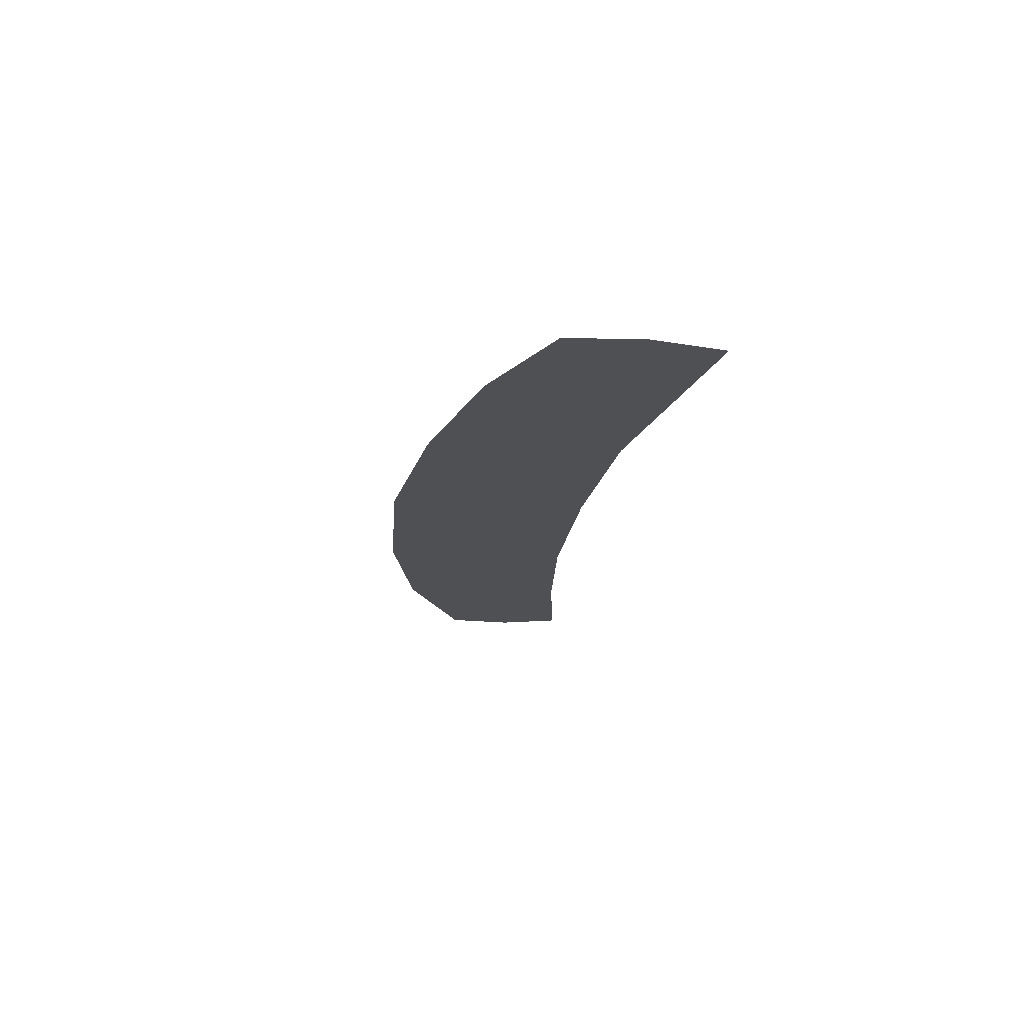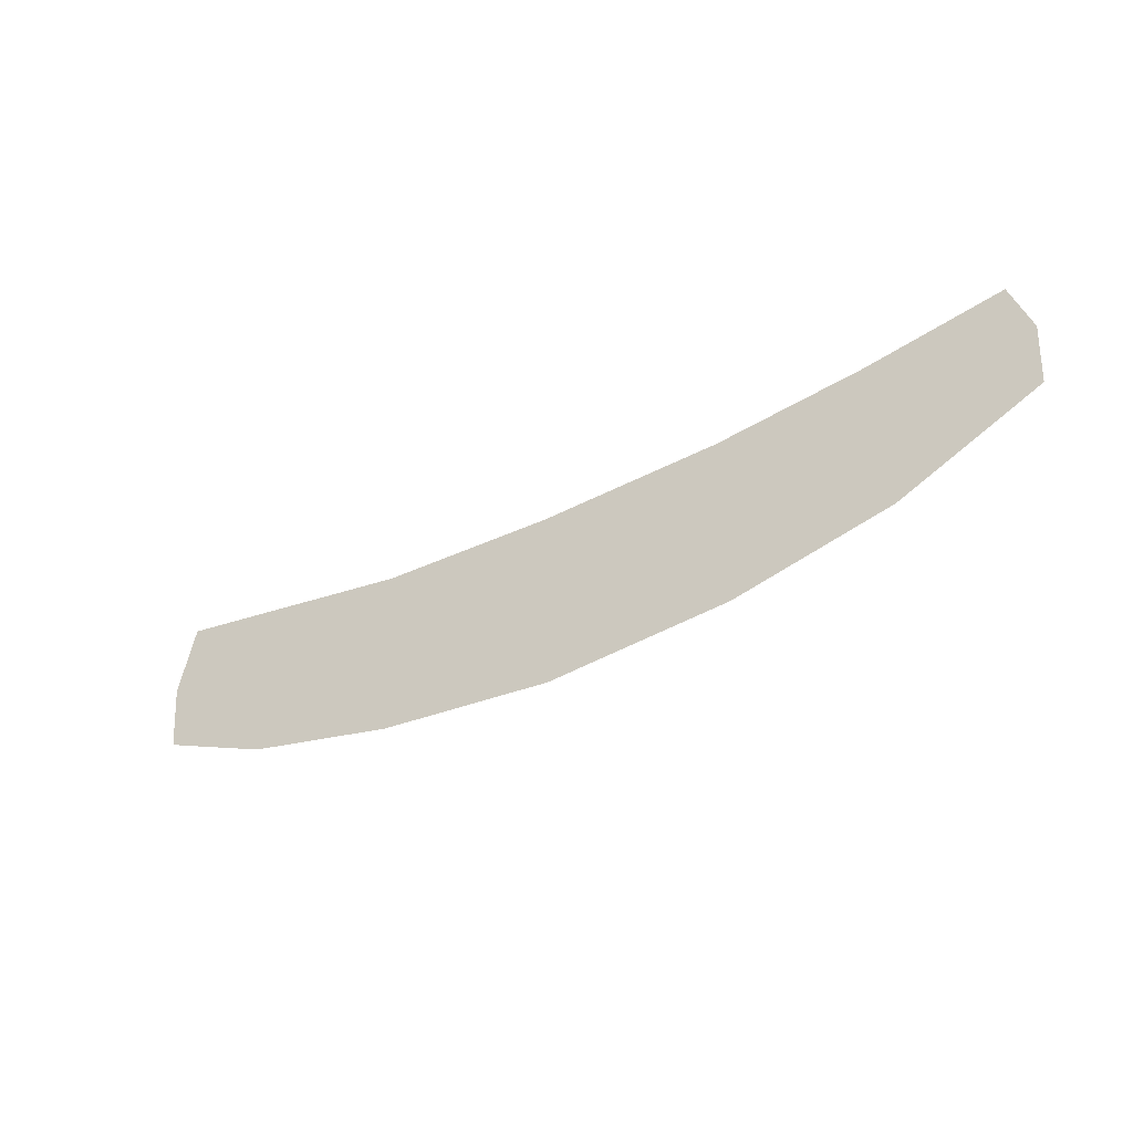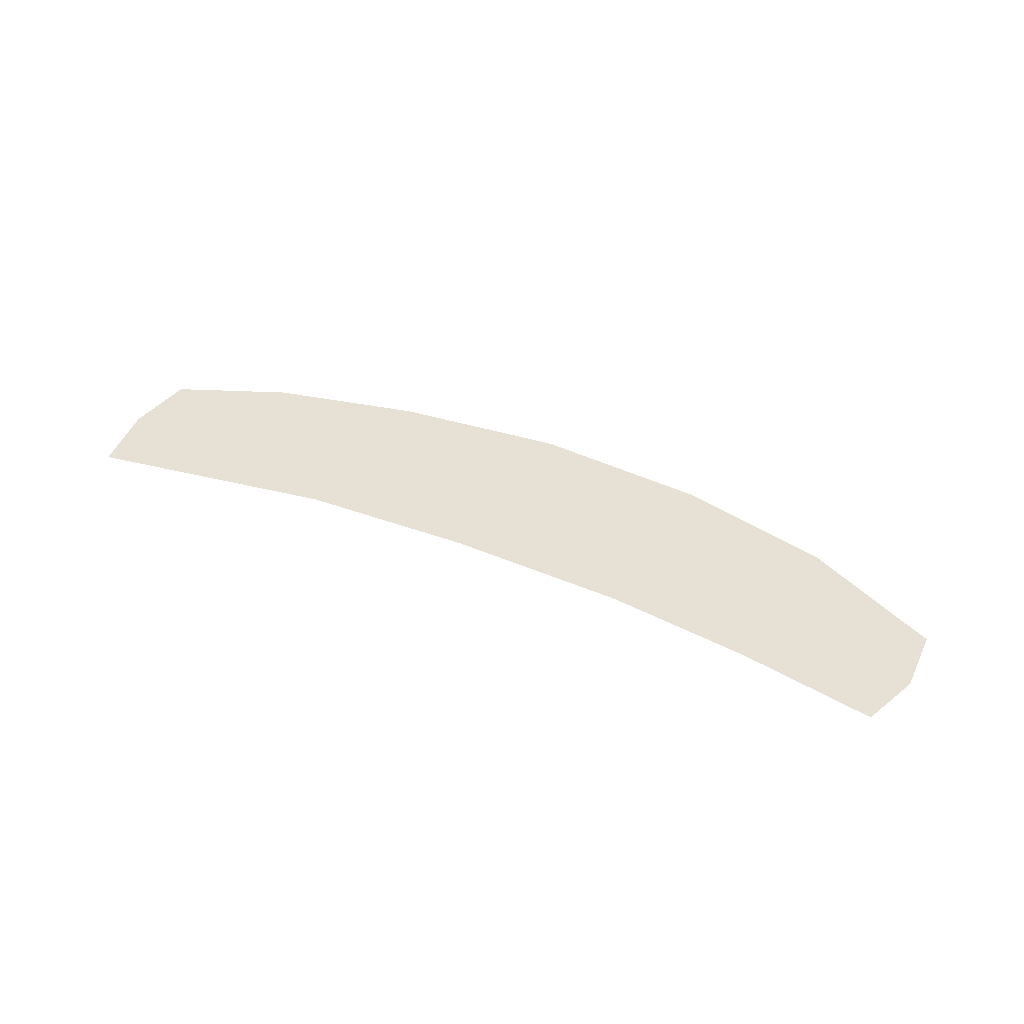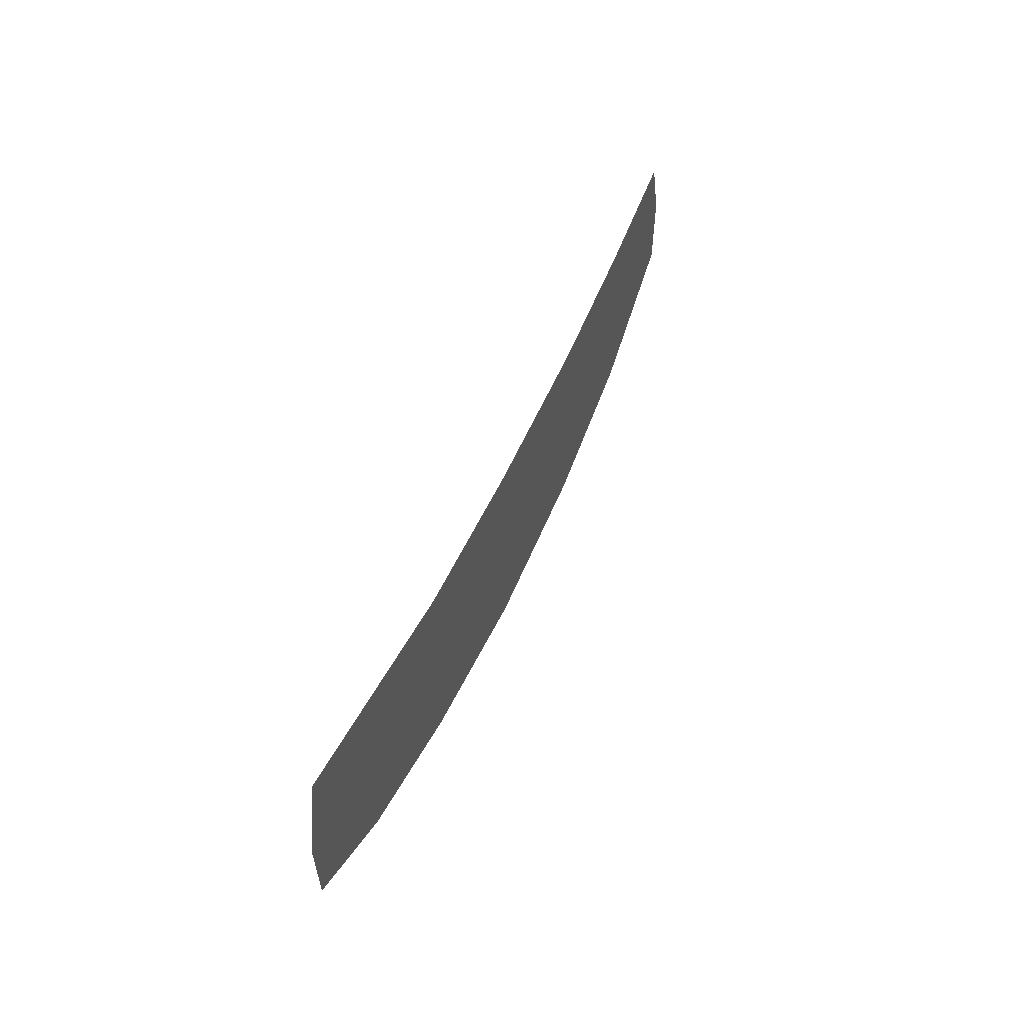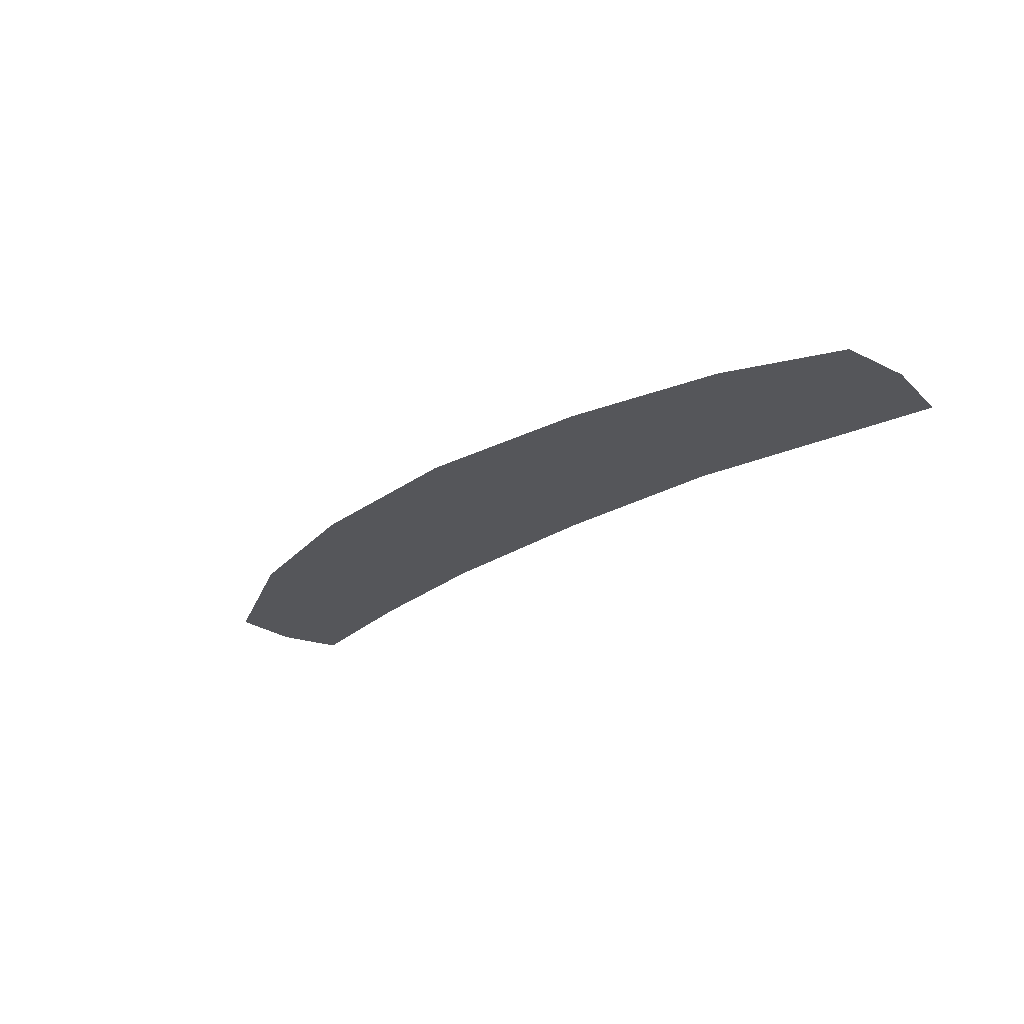
<metadata>
{"format":"obj","ext":"obj","renderer":"f3d","projection":"perspective","resolution":1024,"background":"white","views":[{"elev":-18.6,"azim":82.8,"up":"+Z"},{"elev":-43.4,"azim":-148.5,"up":"+Y"},{"elev":39.3,"azim":-151.8,"up":"+Z"},{"elev":47.2,"azim":110.9,"up":"+Y"},{"elev":-25.9,"azim":45.7,"up":"+Z"}]}
</metadata>
<code>
g fx_c310_sk2_fbx_02
v 0.7621 0.1556 0
v 0.541 0.2475 0
v 0.7362 0.2841 0
v 0.5665 0.09378 0
v 0.7494 0.0303 0
v 0.3054 0.2034 0
v 0.5566 -0.05944 0
v 0.3147 0.03117 0
v 0.0014 0.1856 0
v 0.2952 -0.1253 0
v -0.001706 0.004803 0
v -0.3153 0.1887 0
v -0.006905 -0.1634 0
v -0.3305 0.01681 0
v -0.3209 -0.1467 0
v -0.5721 0.2138 0
v -0.5909 -0.08768 0
v -0.6002 0.07127 0
v -0.8111 0.2513 0
v -0.835 0.02793 0
v -0.8438 0.1454 0
g fx_c310_sk2_fbx_02_0
f 3 2 1
f 2 4 1
f 1 4 5
f 2 6 4
f 4 7 5
f 6 8 4
f 4 8 7
f 8 6 9
f 8 10 7
f 11 8 9
f 10 8 11
f 11 9 12
f 13 10 11
f 14 11 12
f 13 11 14
f 15 13 14
f 12 16 14
f 15 14 17
f 16 18 14
f 14 18 17
f 18 16 19
f 20 17 18
f 21 18 19
f 21 20 18

</code>
